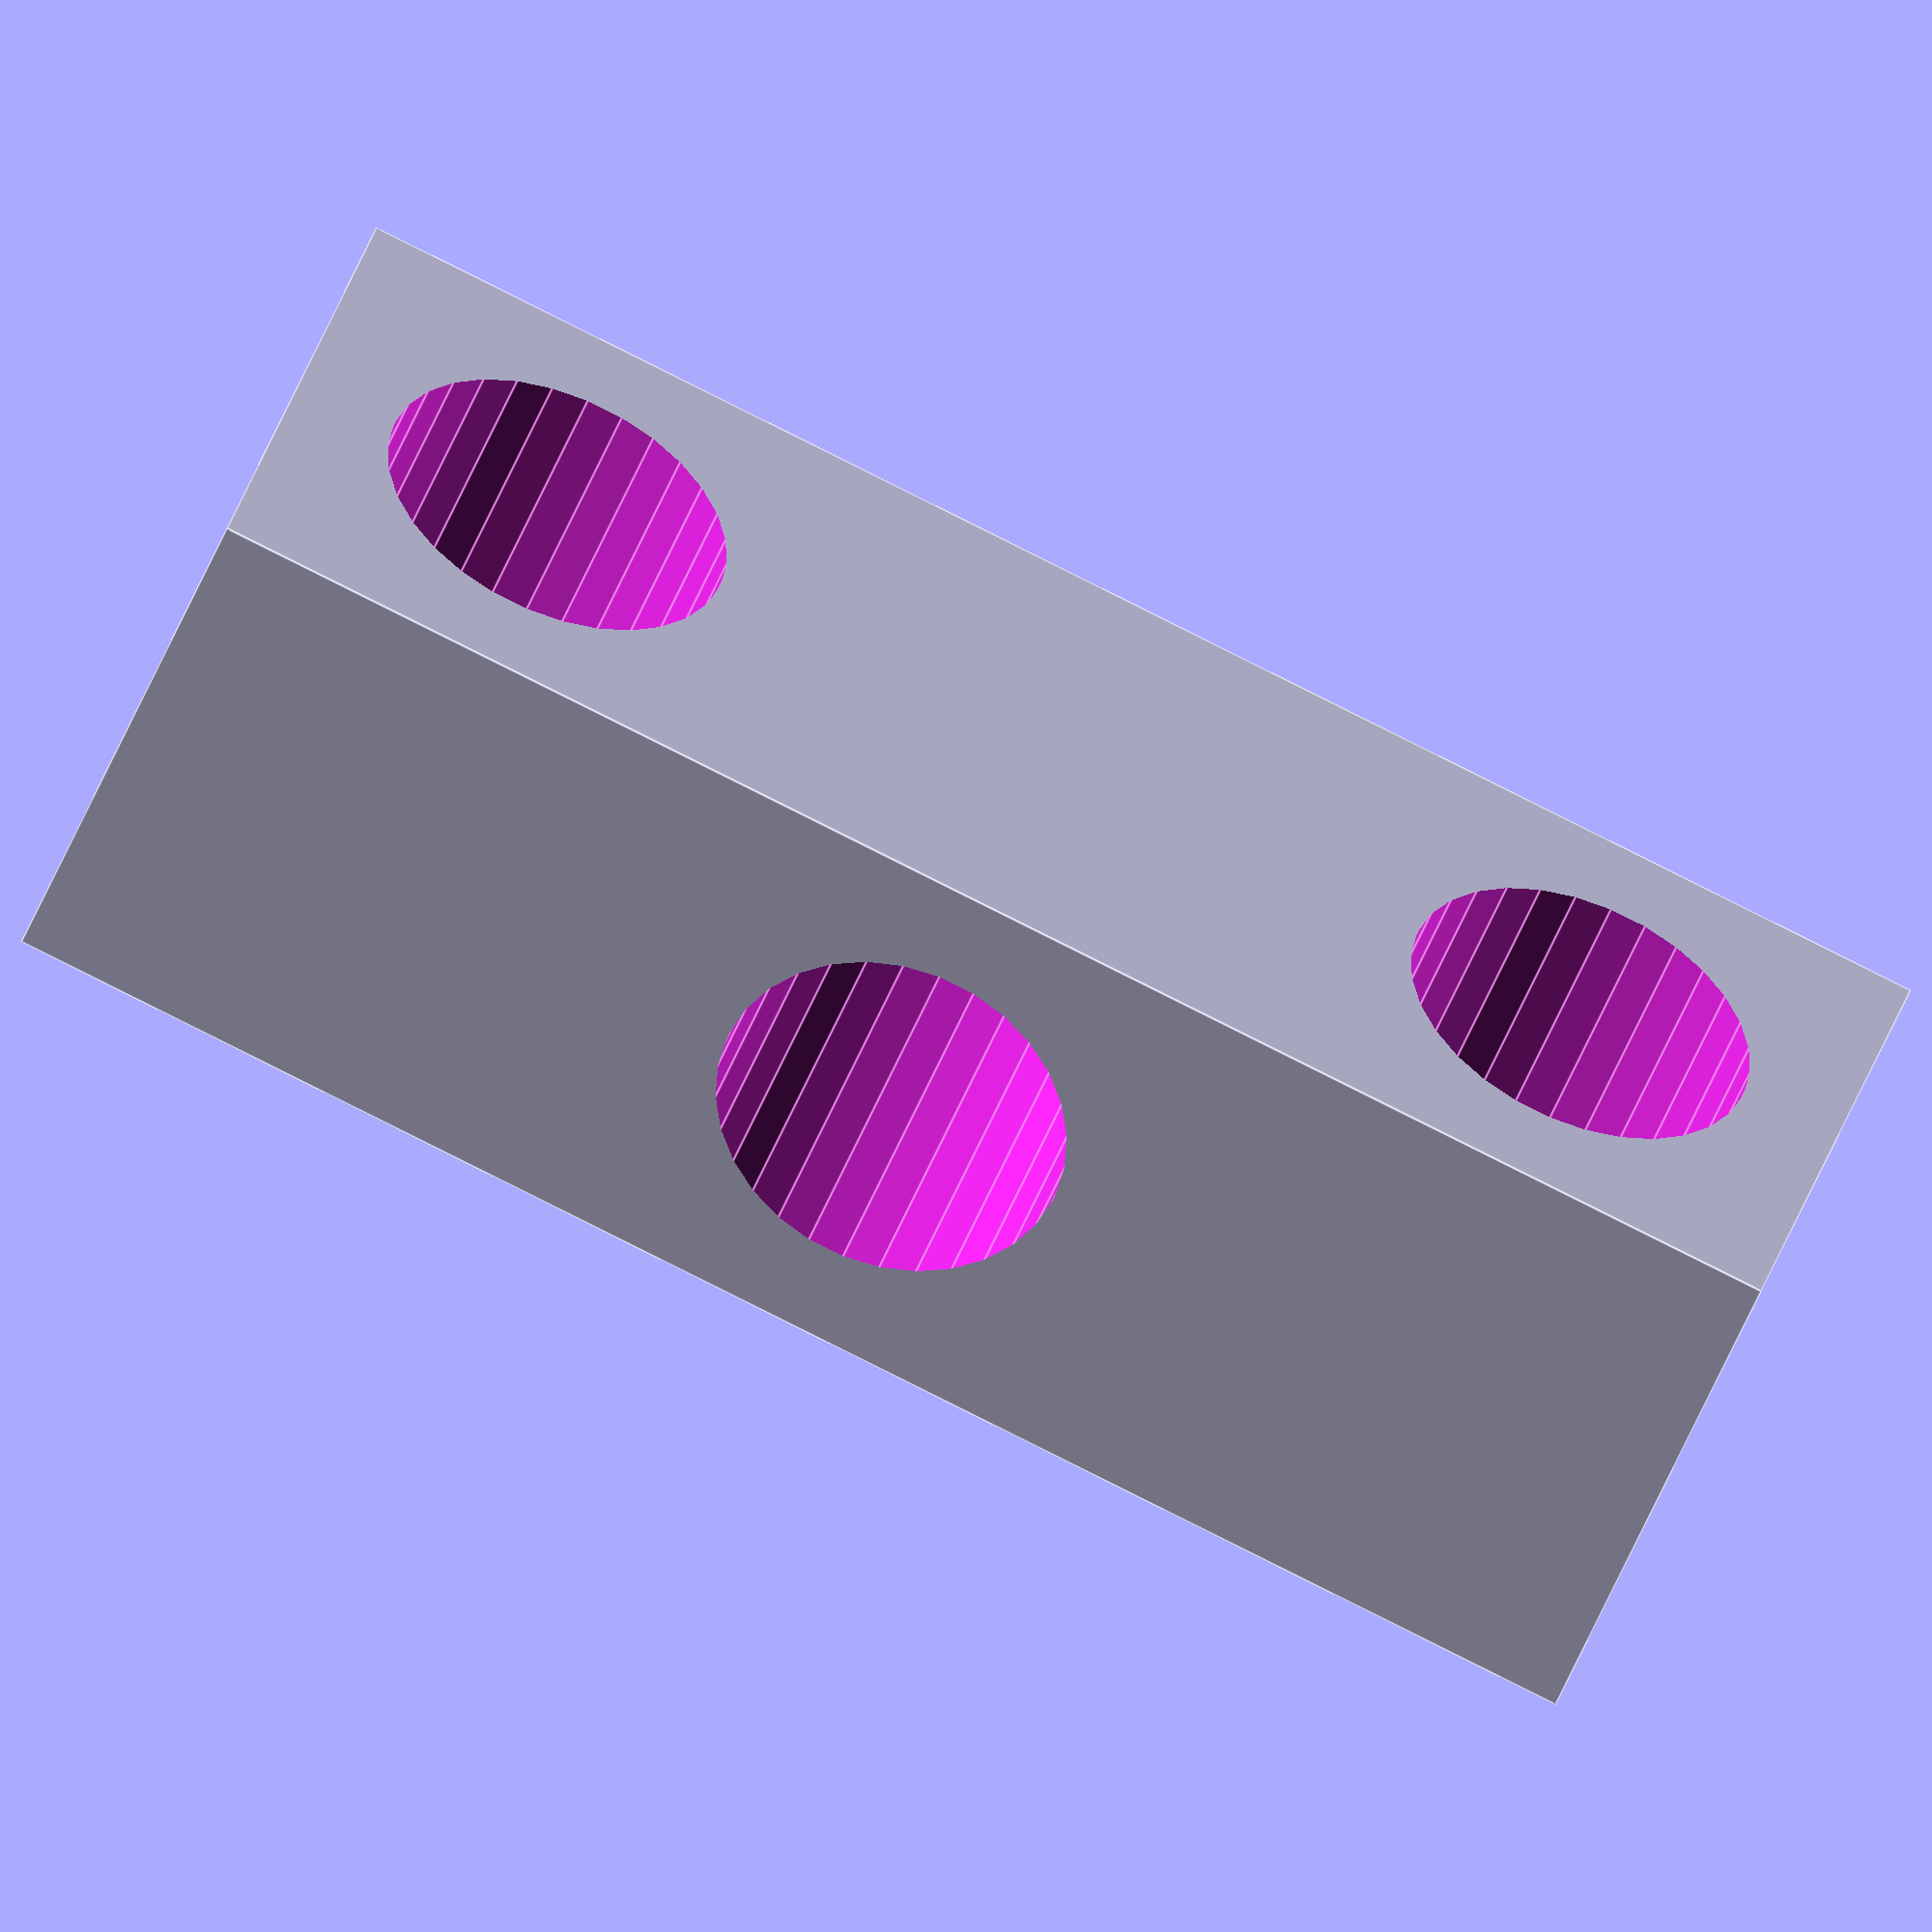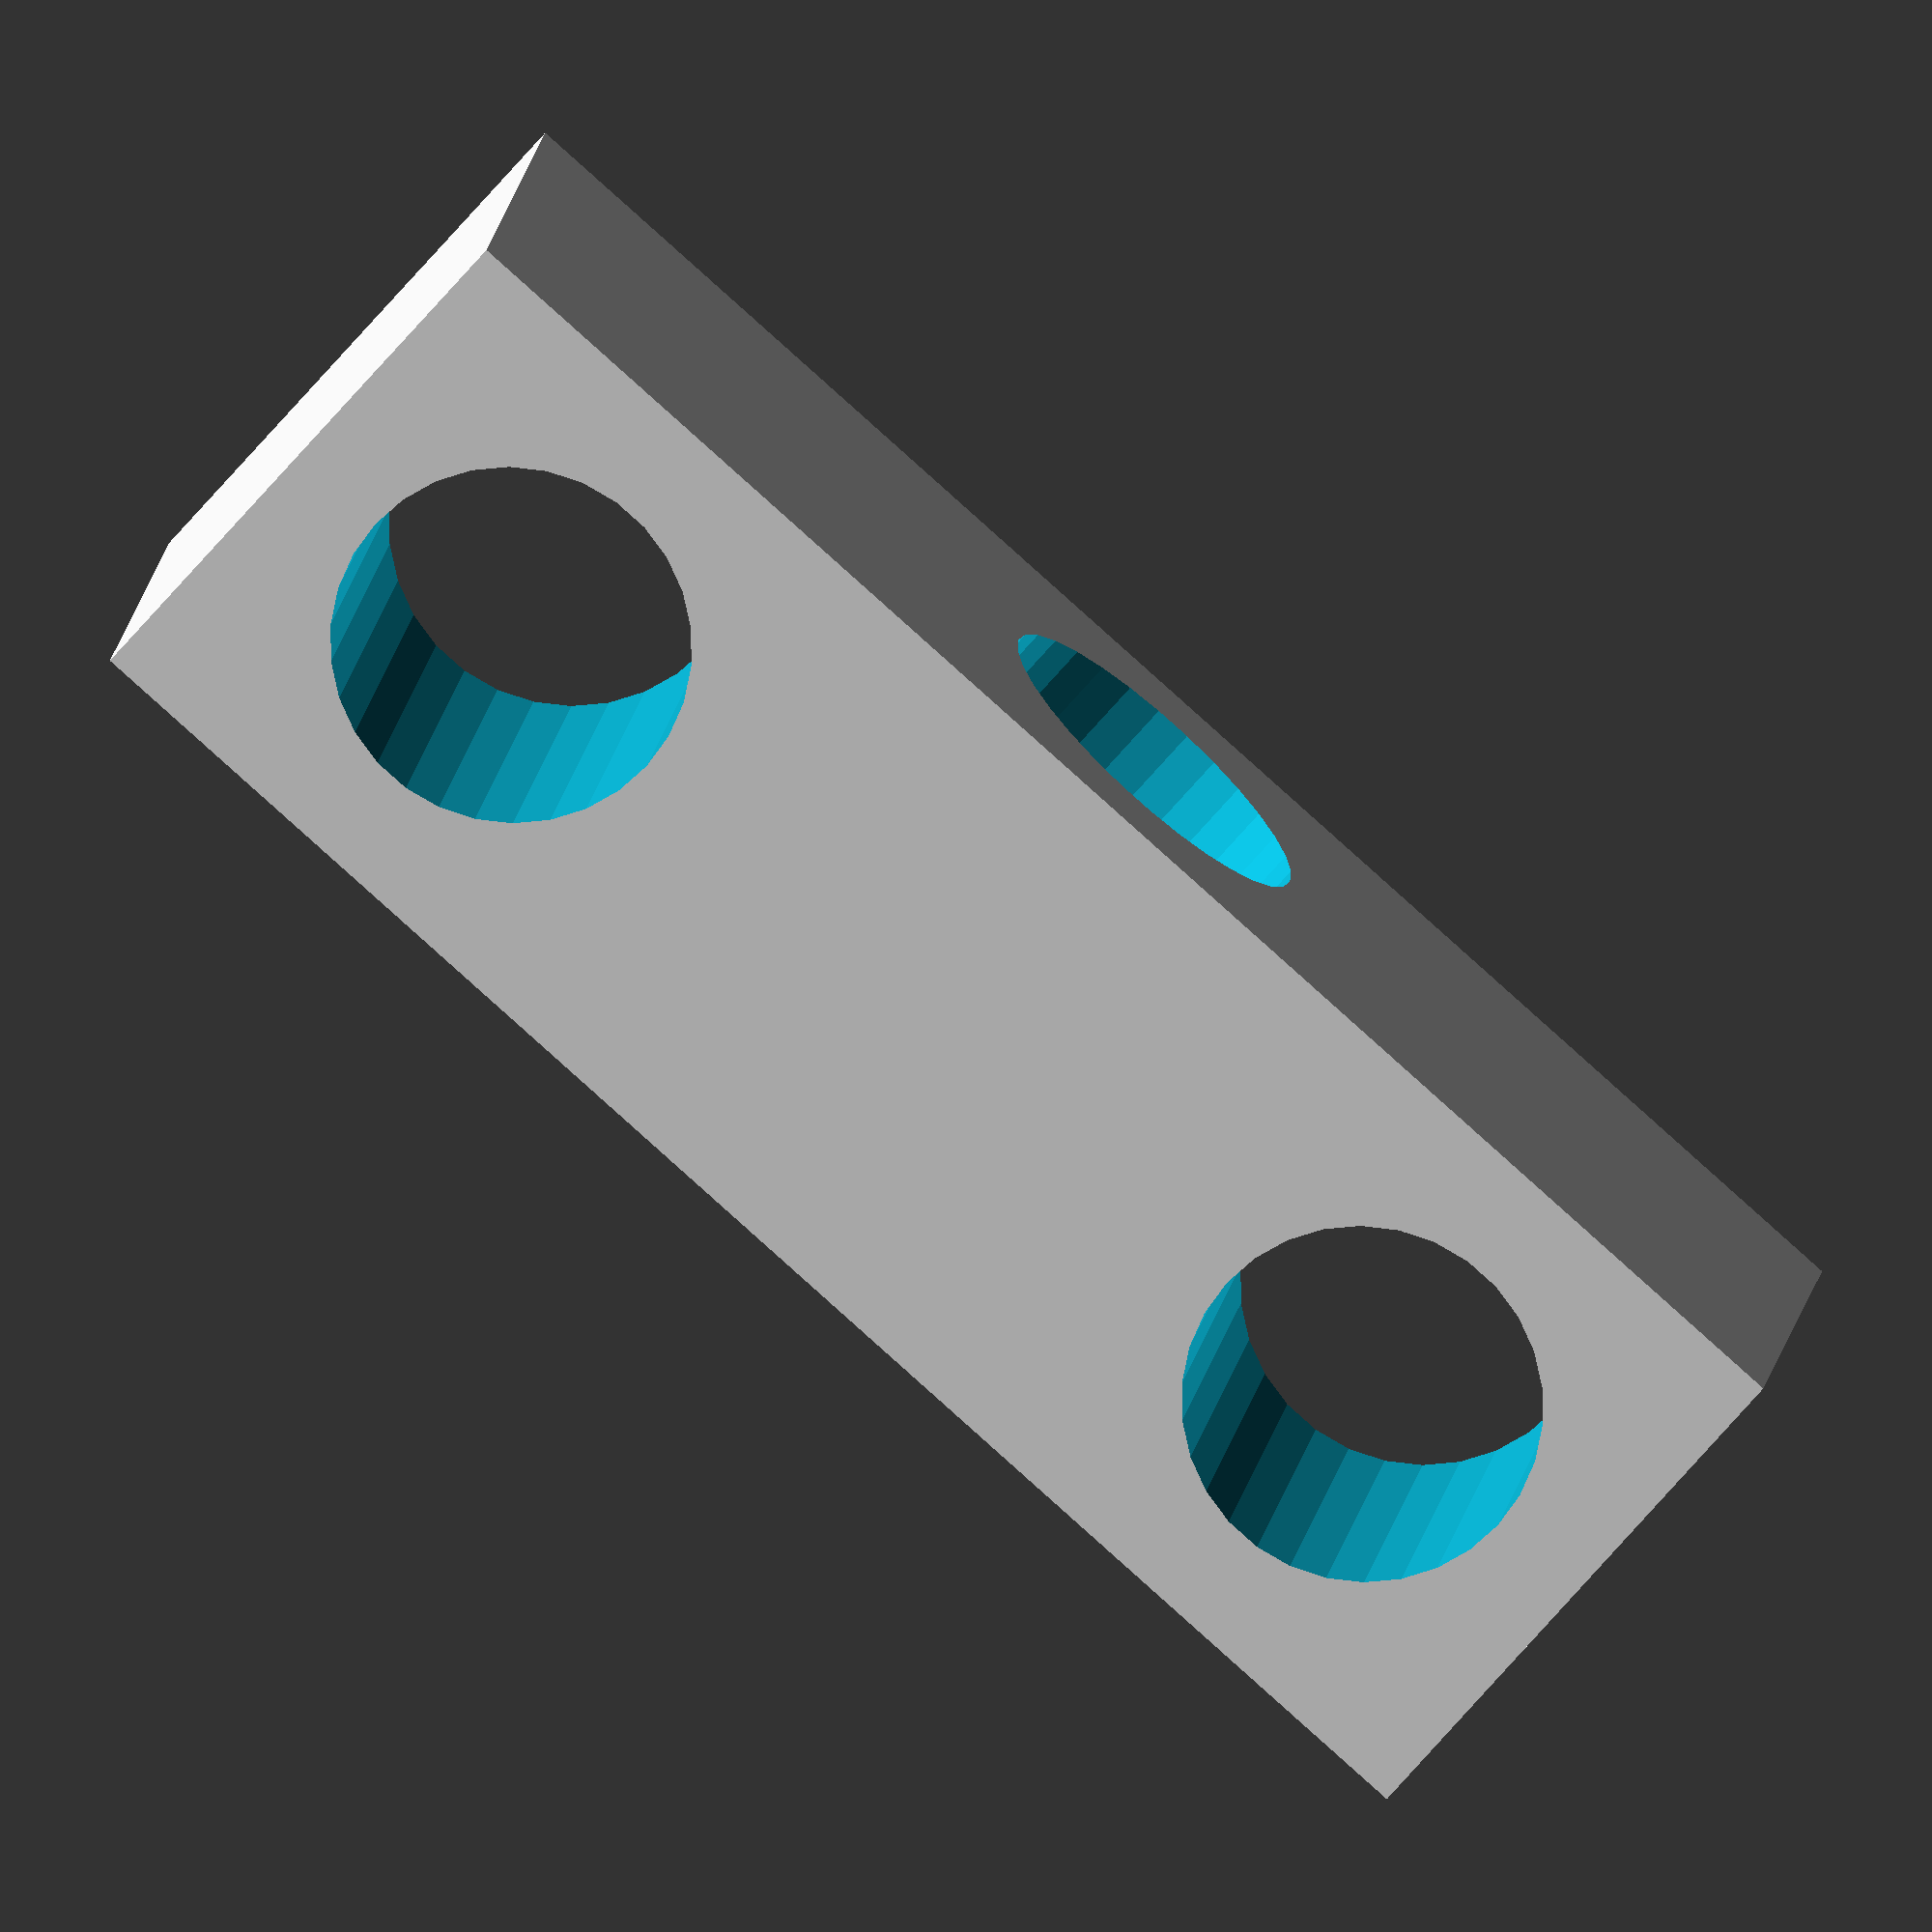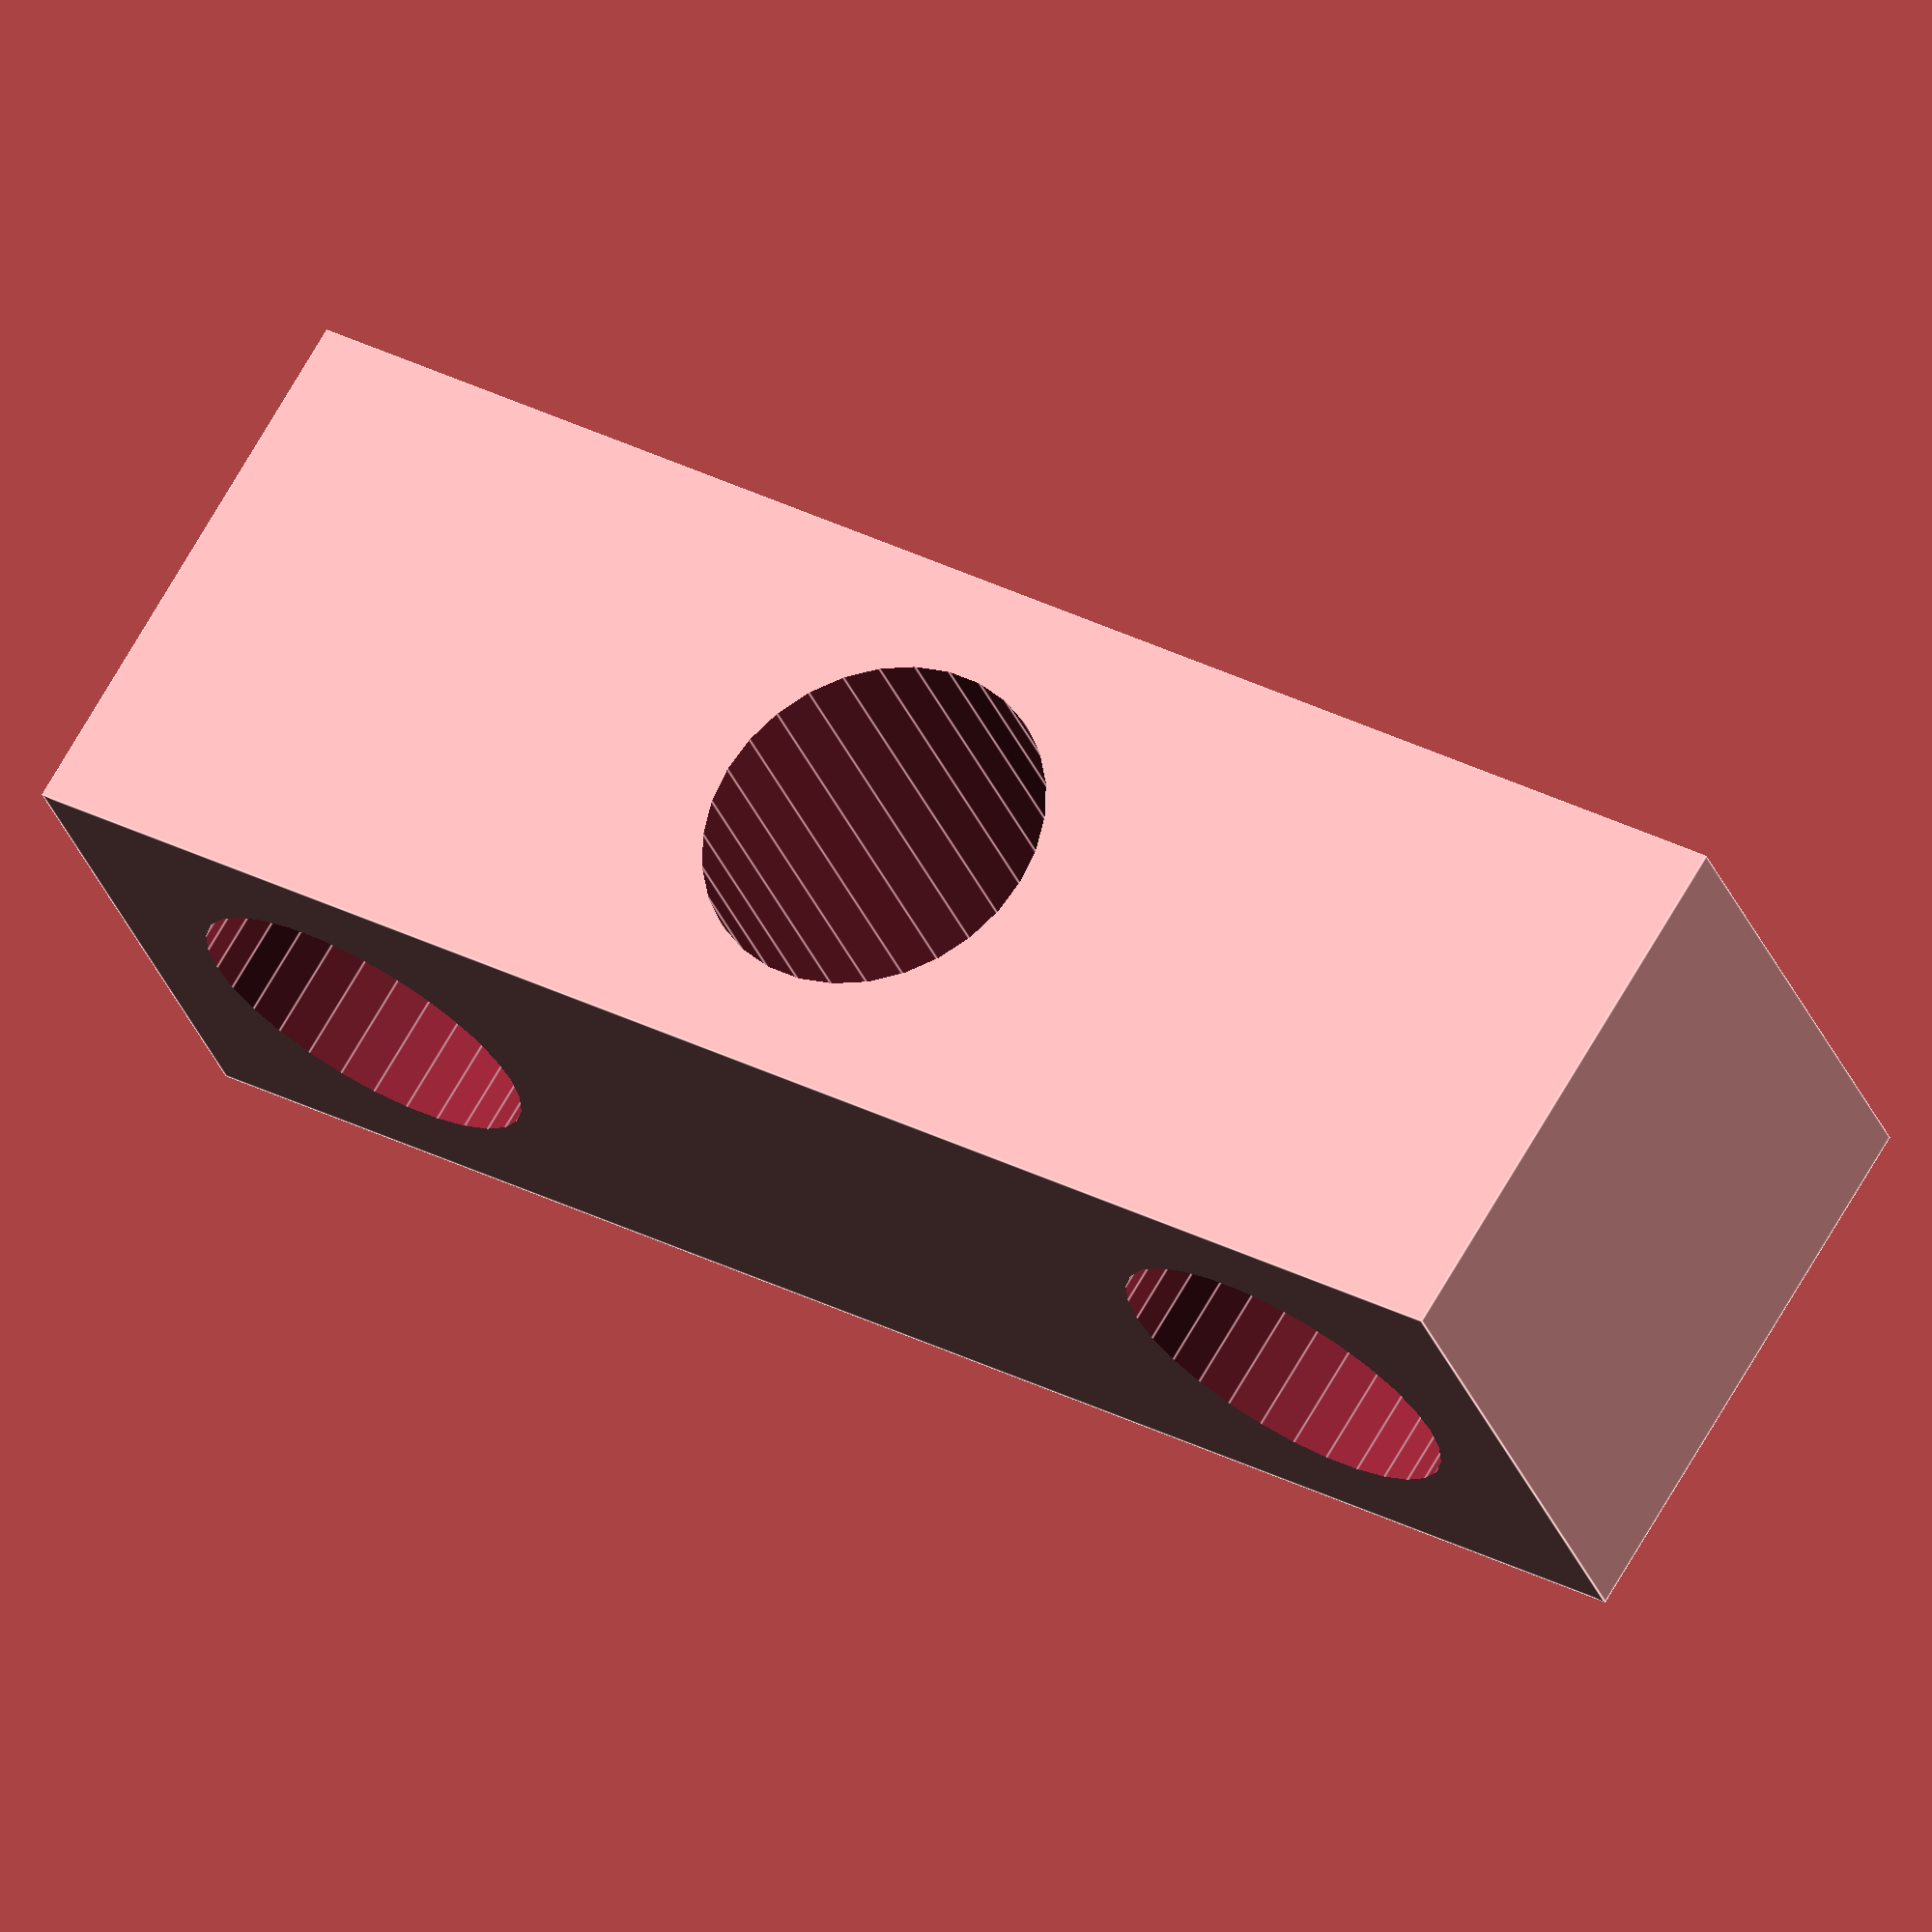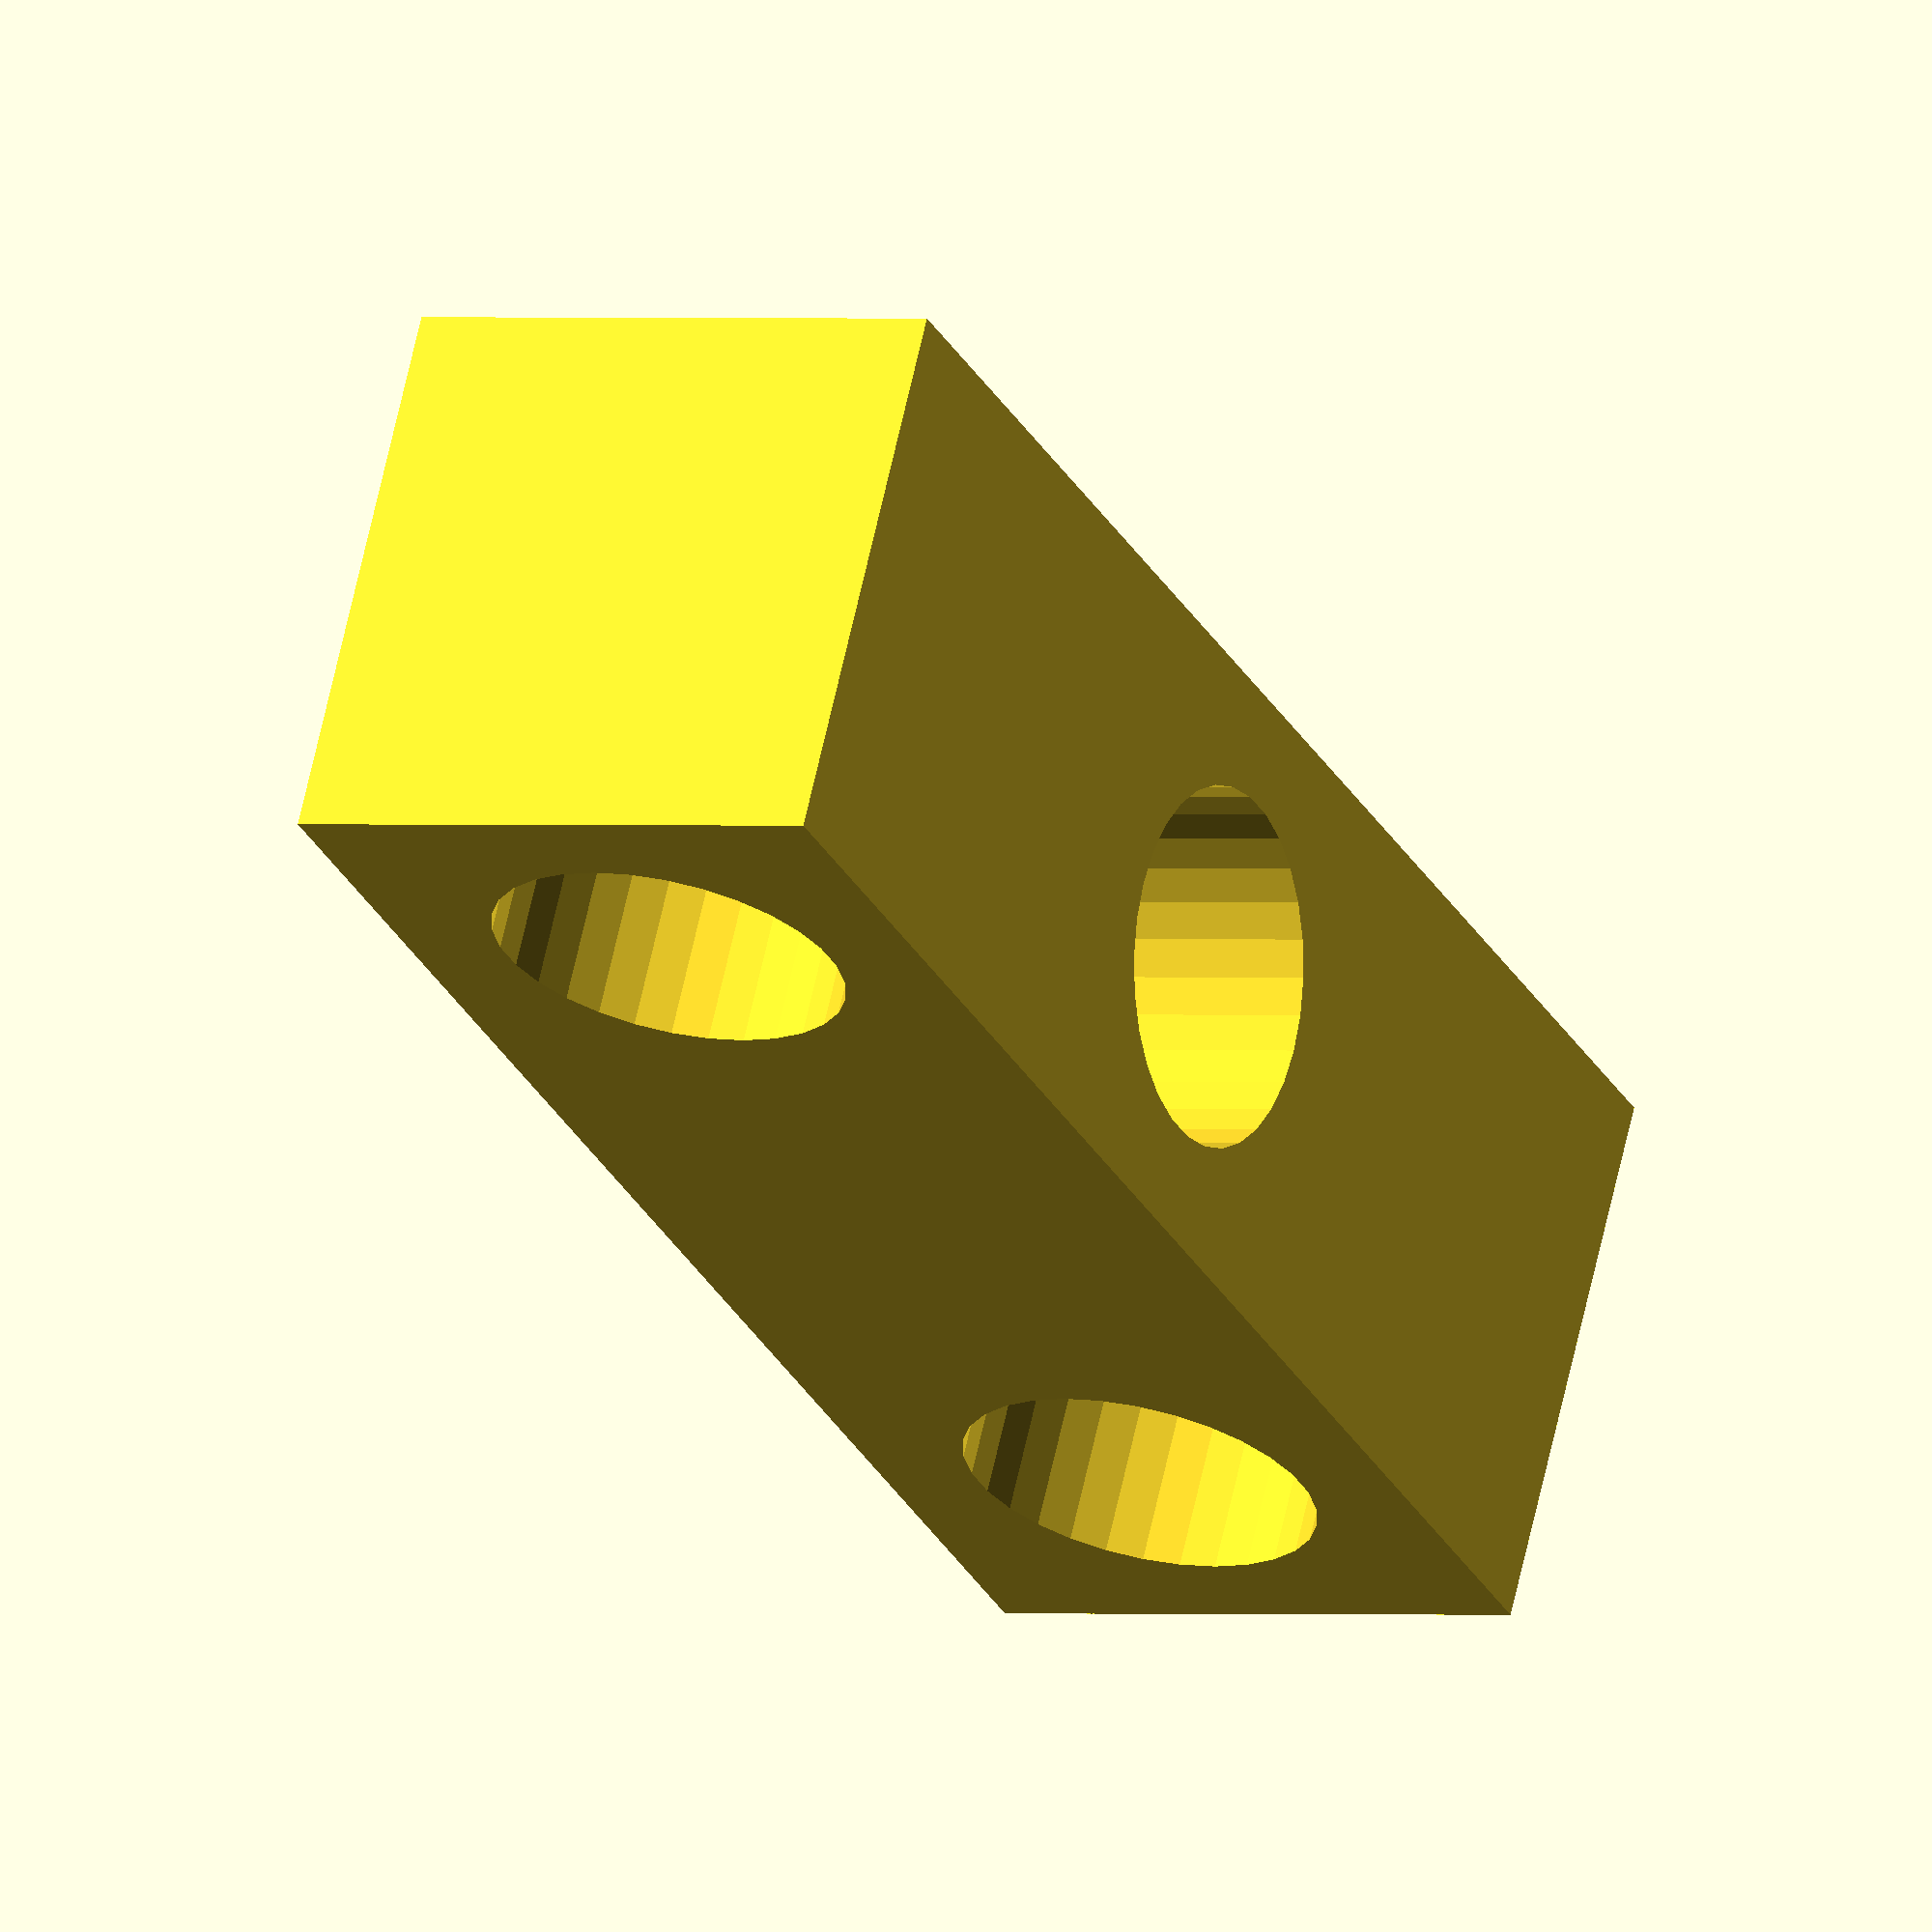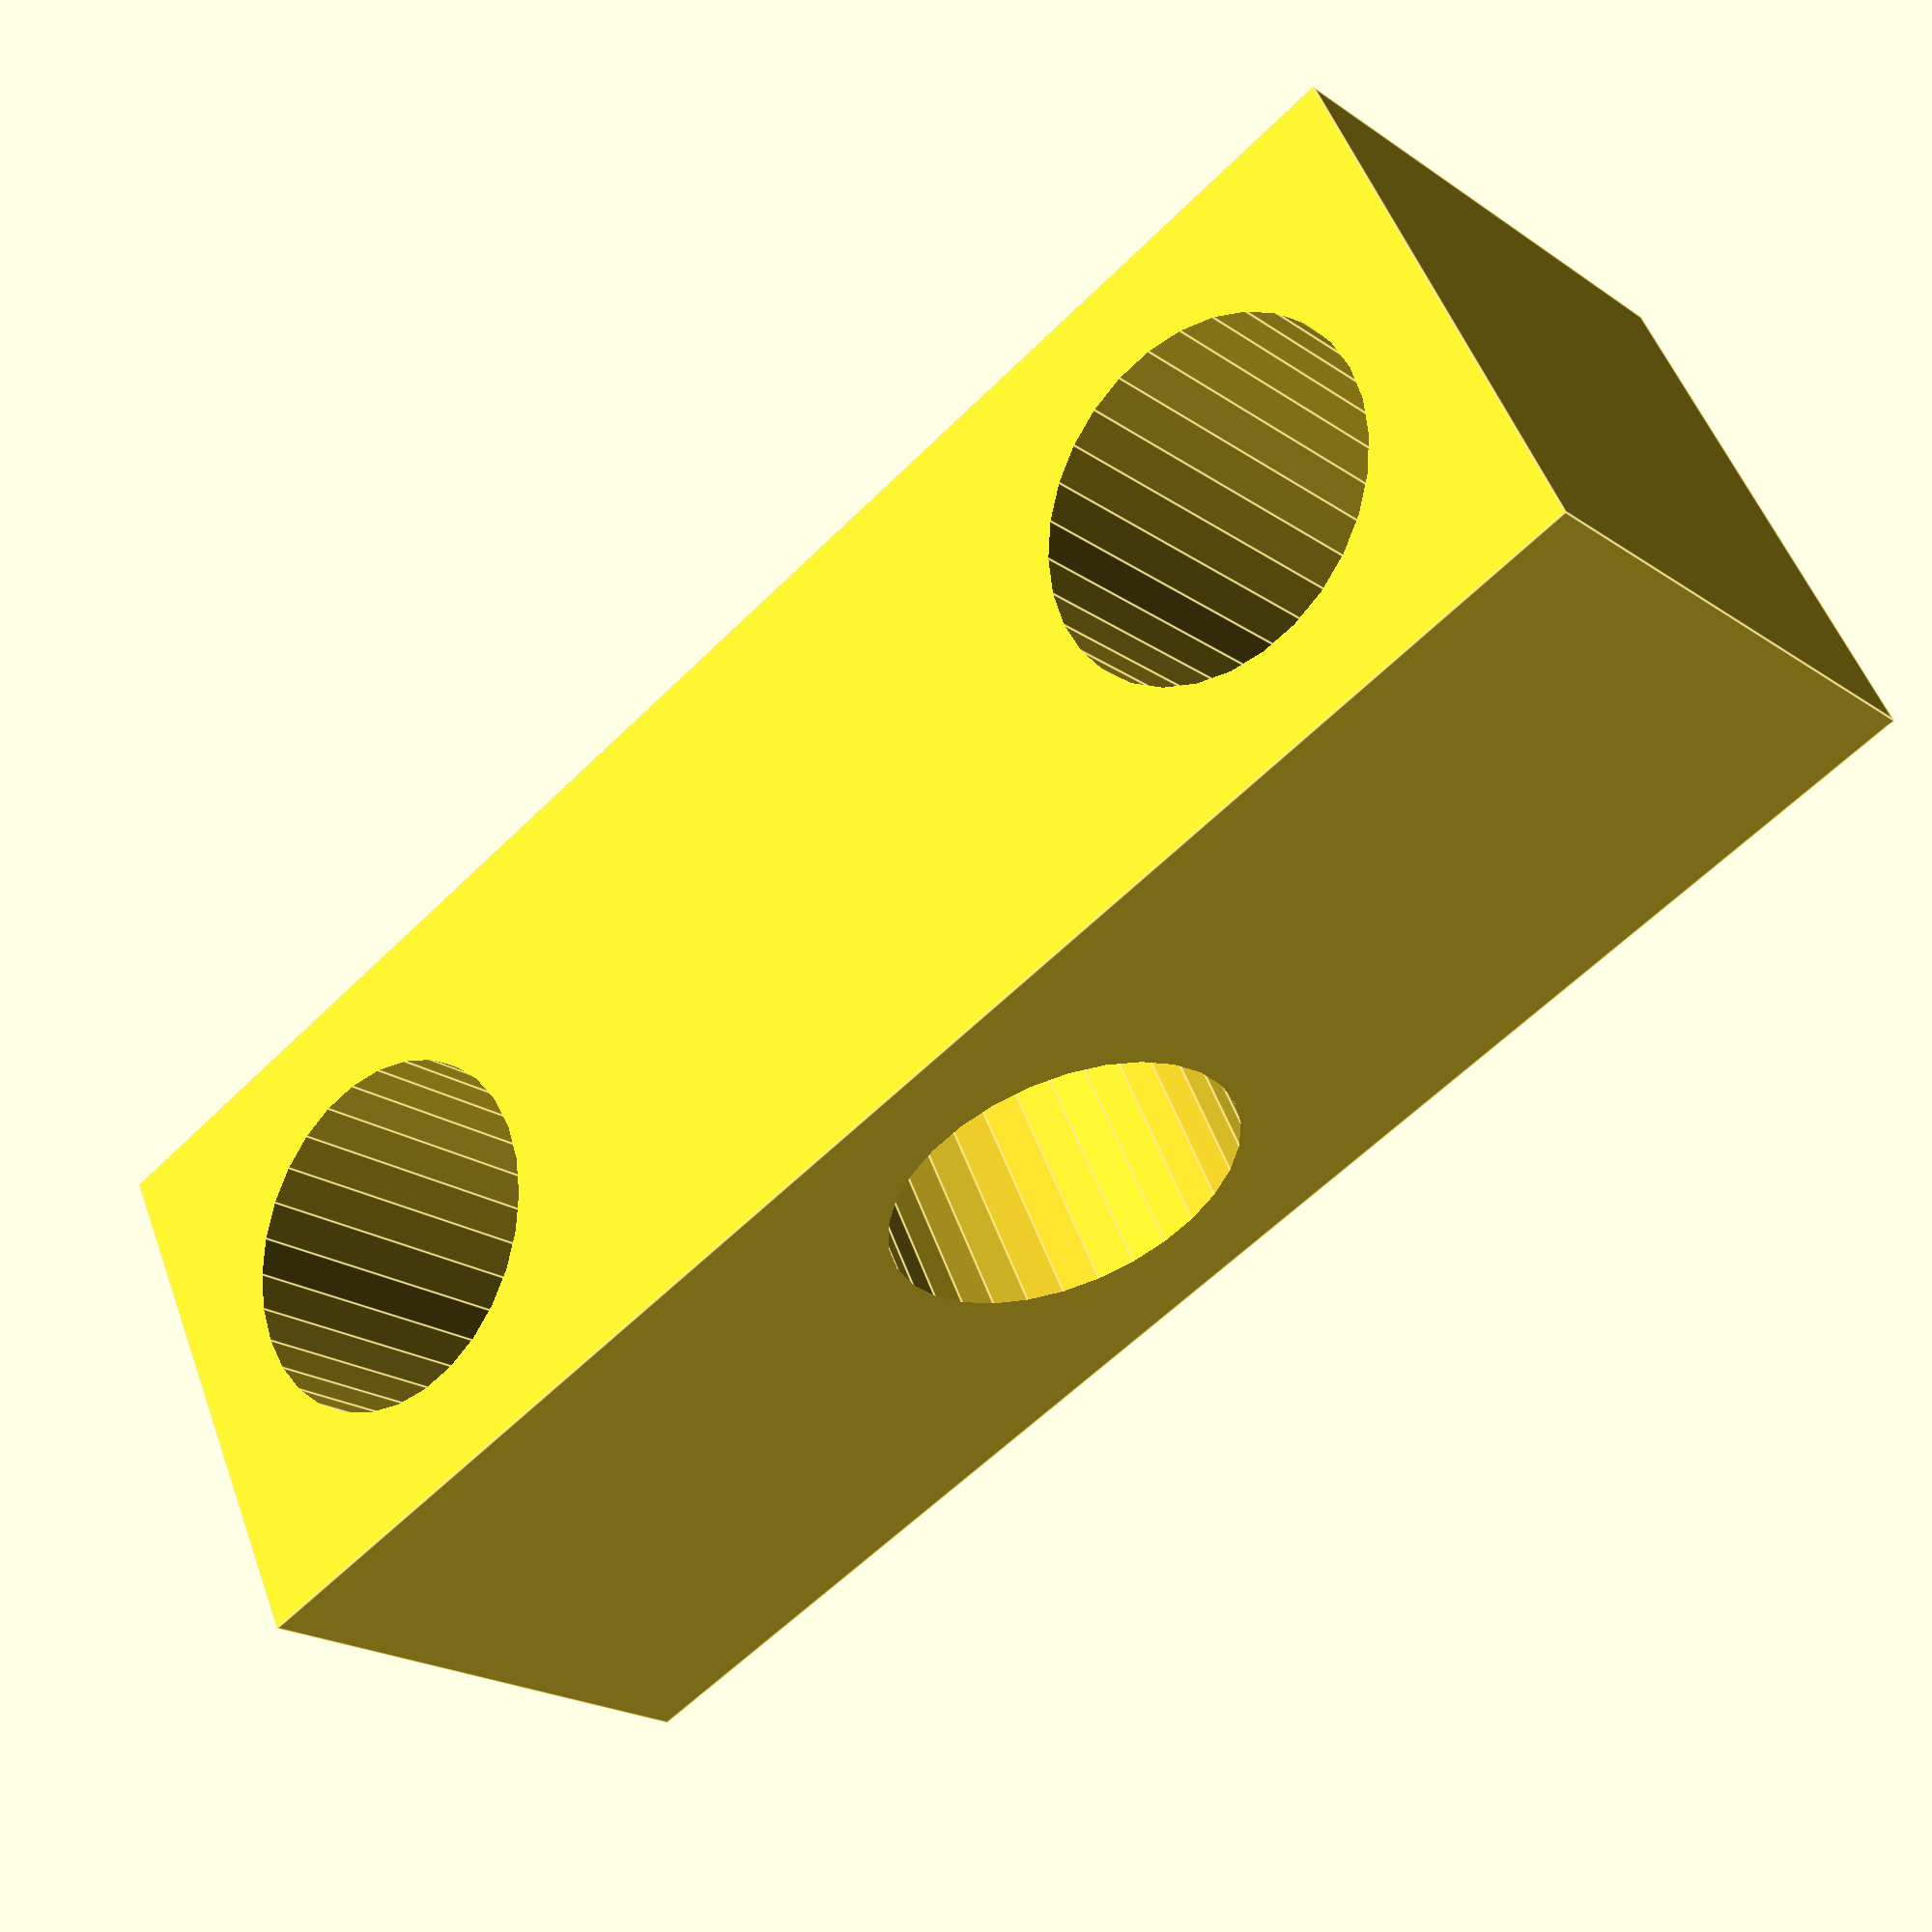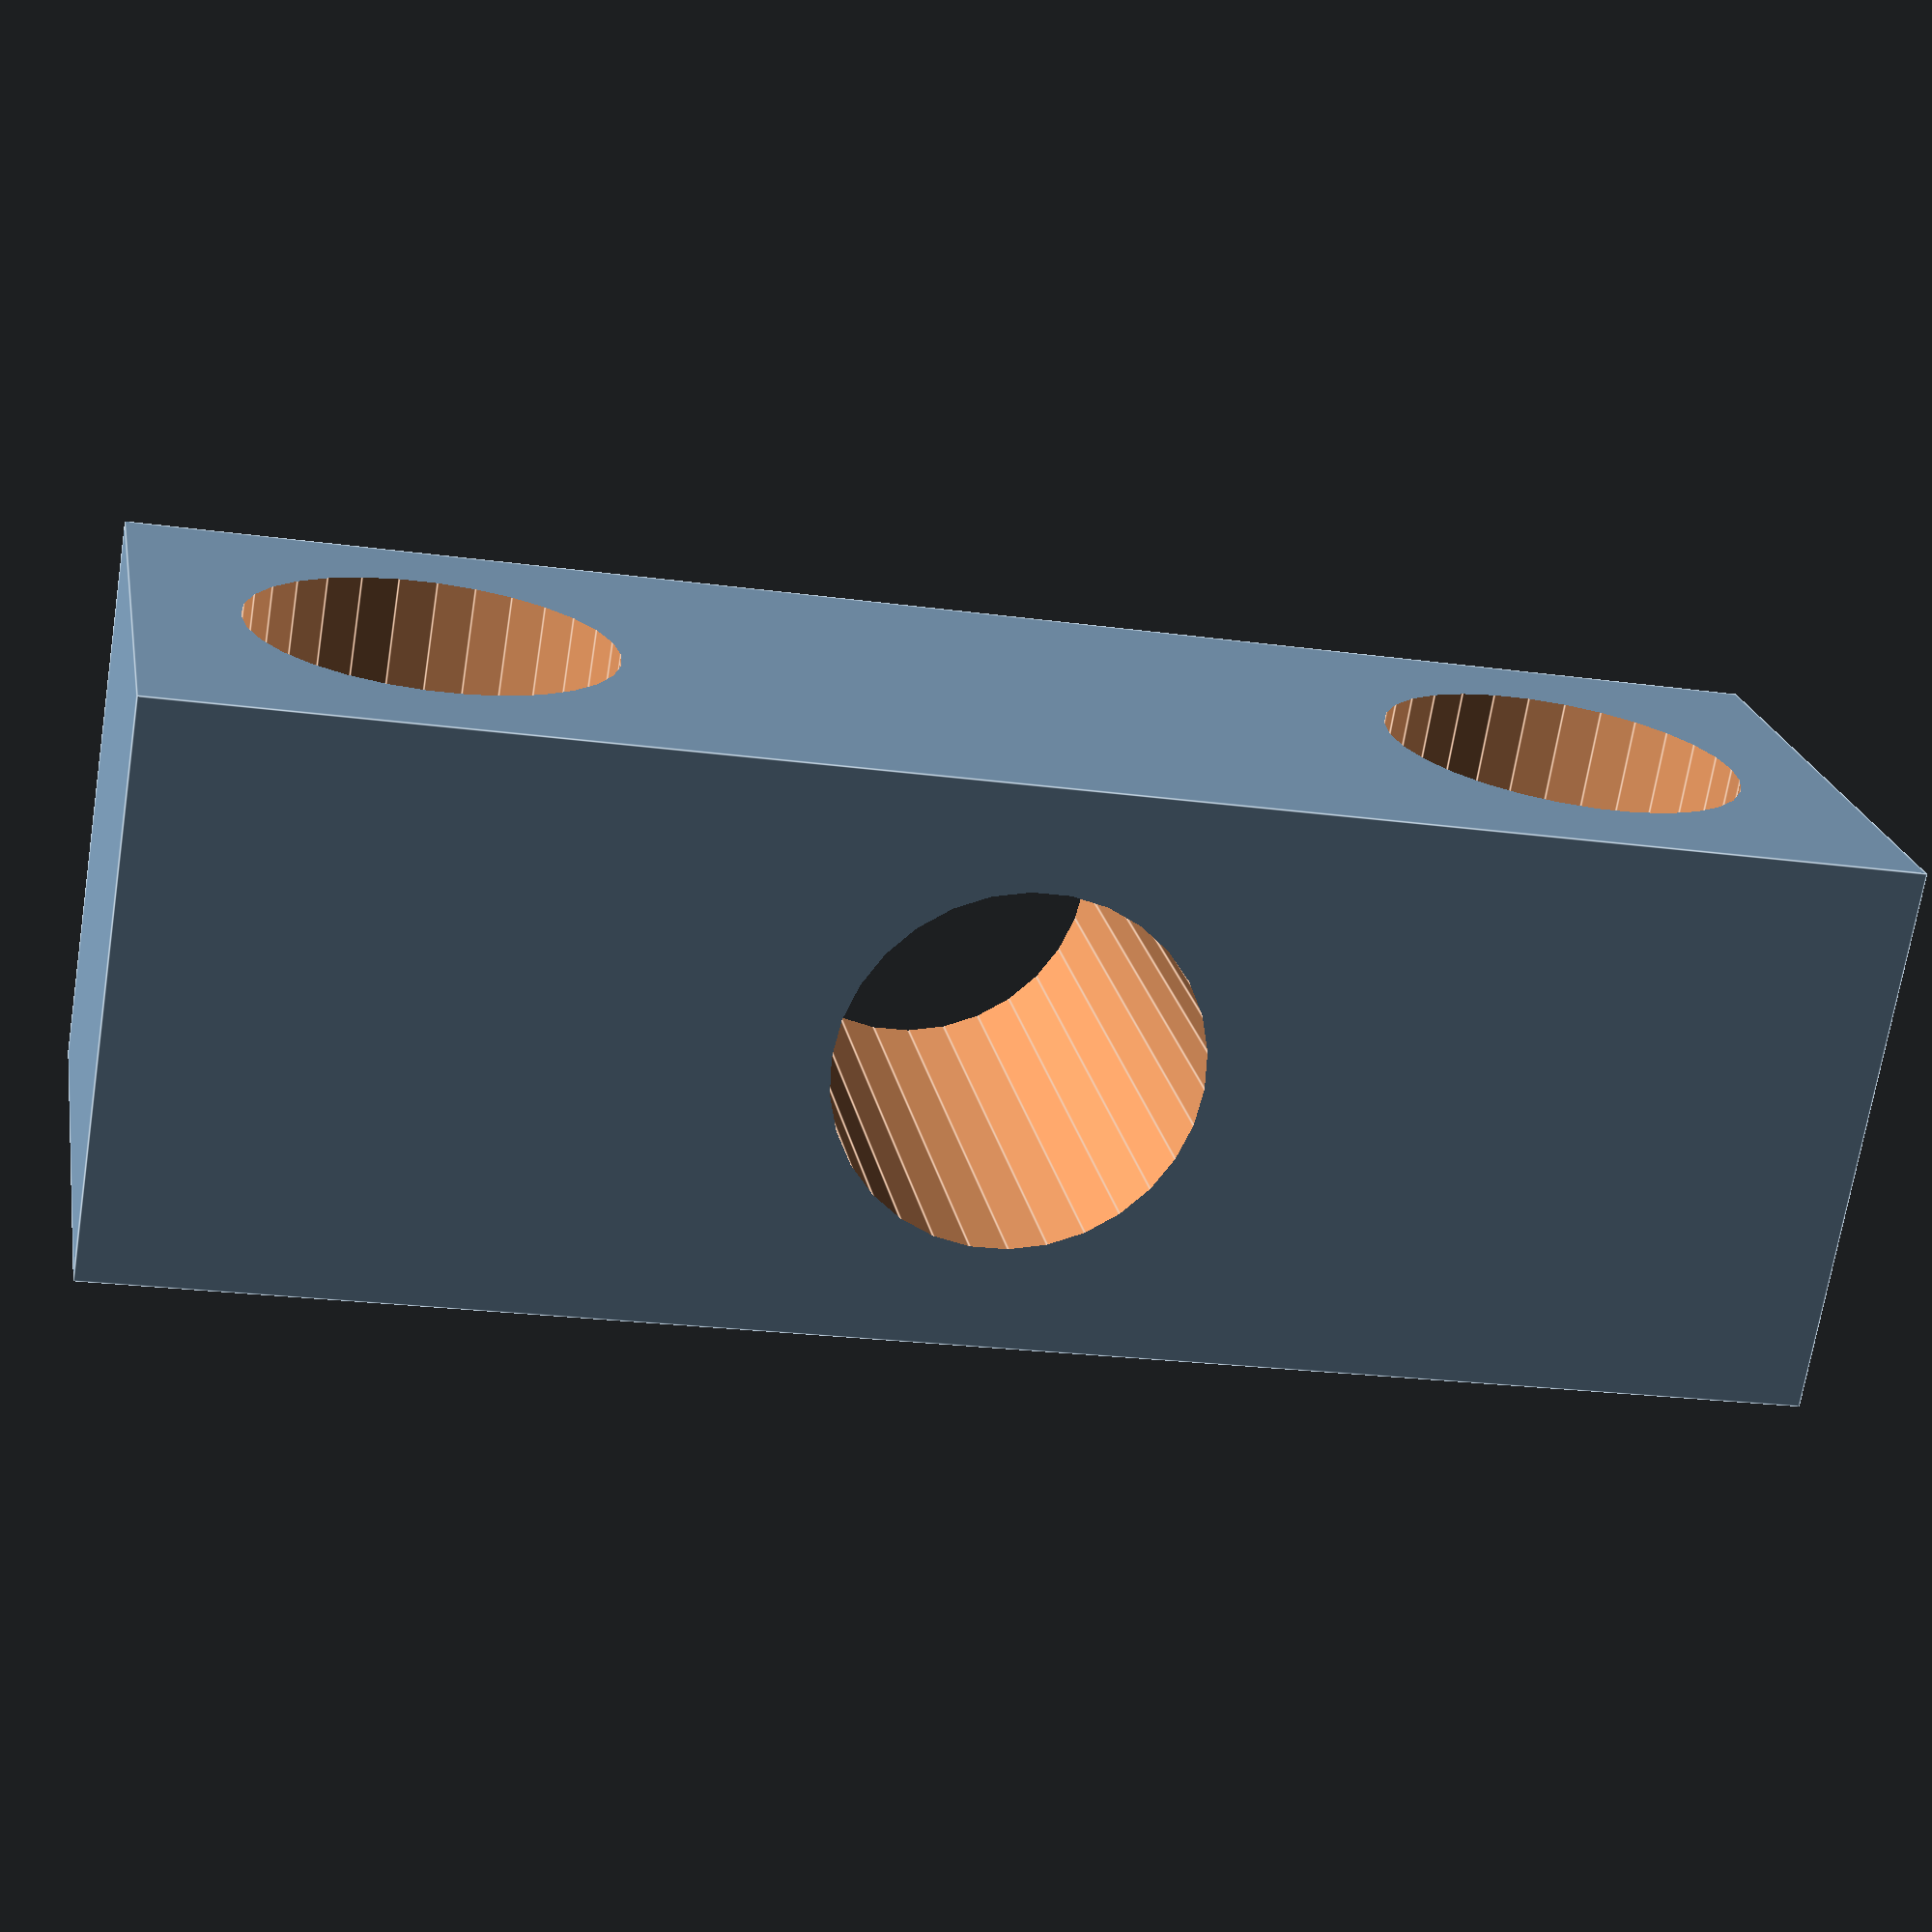
<openscad>
// Description: "Bitbeam construction toy"
// Project home: http://bitbeam.org

// Each bitbeam is 8mm inches wide. 
// Center of each hole is 8mm apart from each other
// Holes are 5.1 mm in diameter.

// Mini
//beam_width     = 4;
//hole_diameter  = 2.2;

// Standard
beam_width     = 8;
hole_diameter  = 5.1;

hole_radius    = hole_diameter / 2;

module beam(number_of_holes) {
    beam_length = number_of_holes * beam_width;
    difference() {
        // Draw the beam...
        cube([beam_length,beam_width,beam_width]);
    
        // Cut the holes...
        for (x=[beam_width/2 : beam_width*2 : beam_length]) {
            translate([x,beam_width/2,-2])
            cylinder(r=hole_radius, h=beam_width*1.5, $fn=30);
        }
        for (x=[beam_width/2 + beam_width : beam_width*2 : beam_length]) {
            rotate([90,0,0])
            translate([x,beam_width/2,-beam_width*1.5])
            cylinder(r=hole_radius, h=beam_width*2, $fn=30);
        }

        // Optional through-hole
        //rotate([0,90,0])
        //translate([-beam_width/2,beam_width/2,-2])
        //cylinder(r=hole_radius, h=number_of_holes*beam_width+4, $fn=30);
    }
}

beam(3);

</openscad>
<views>
elev=50.9 azim=16.3 roll=338.9 proj=o view=edges
elev=168.1 azim=41.5 roll=174.1 proj=o view=solid
elev=290.1 azim=338.2 roll=29.9 proj=o view=edges
elev=294.6 azim=295.0 roll=192.5 proj=o view=wireframe
elev=20.9 azim=334.2 roll=39.2 proj=p view=edges
elev=70.5 azim=349.6 roll=350.8 proj=p view=edges
</views>
